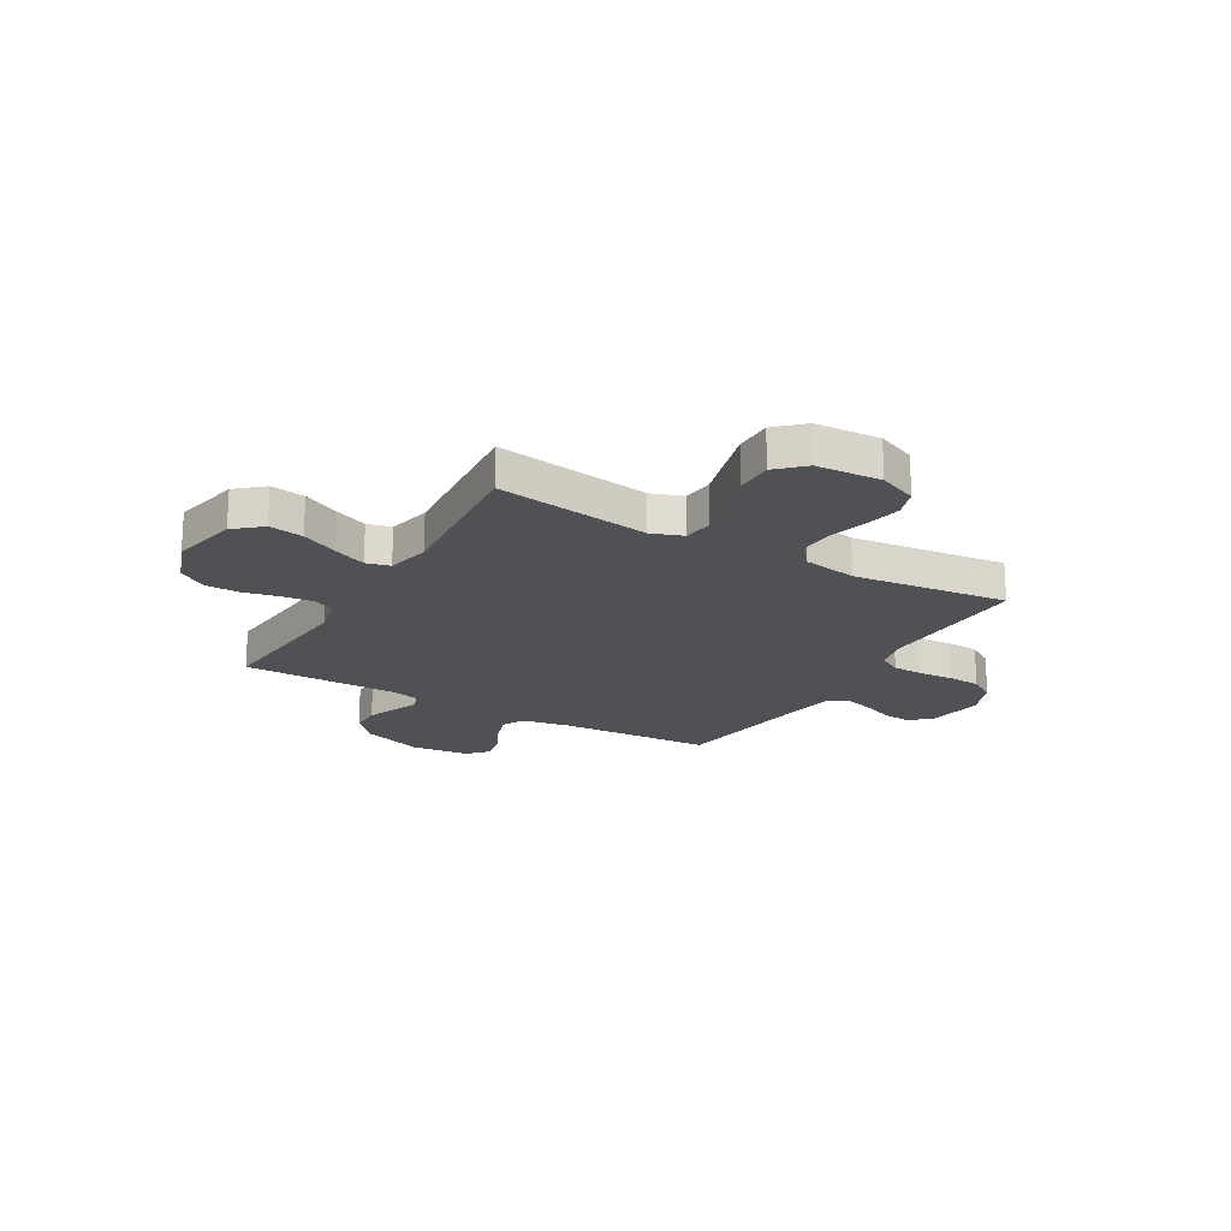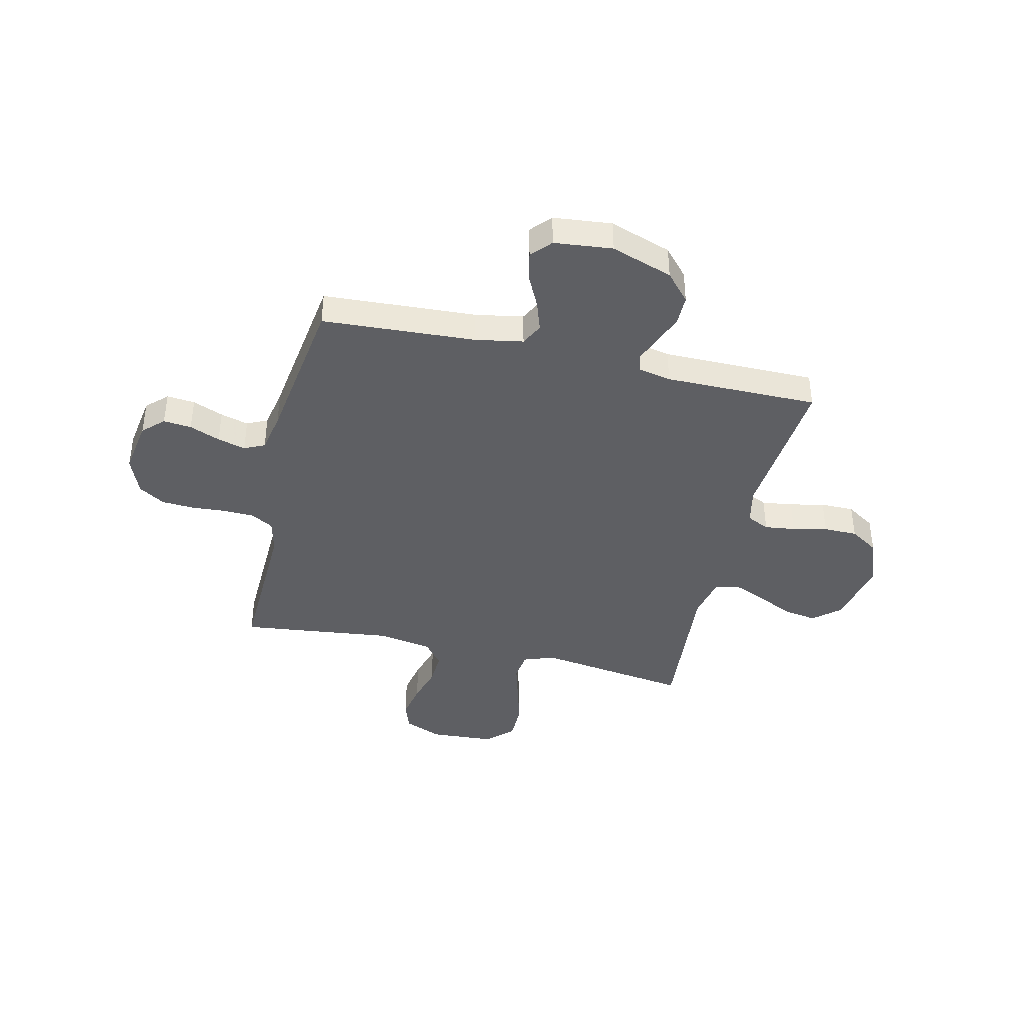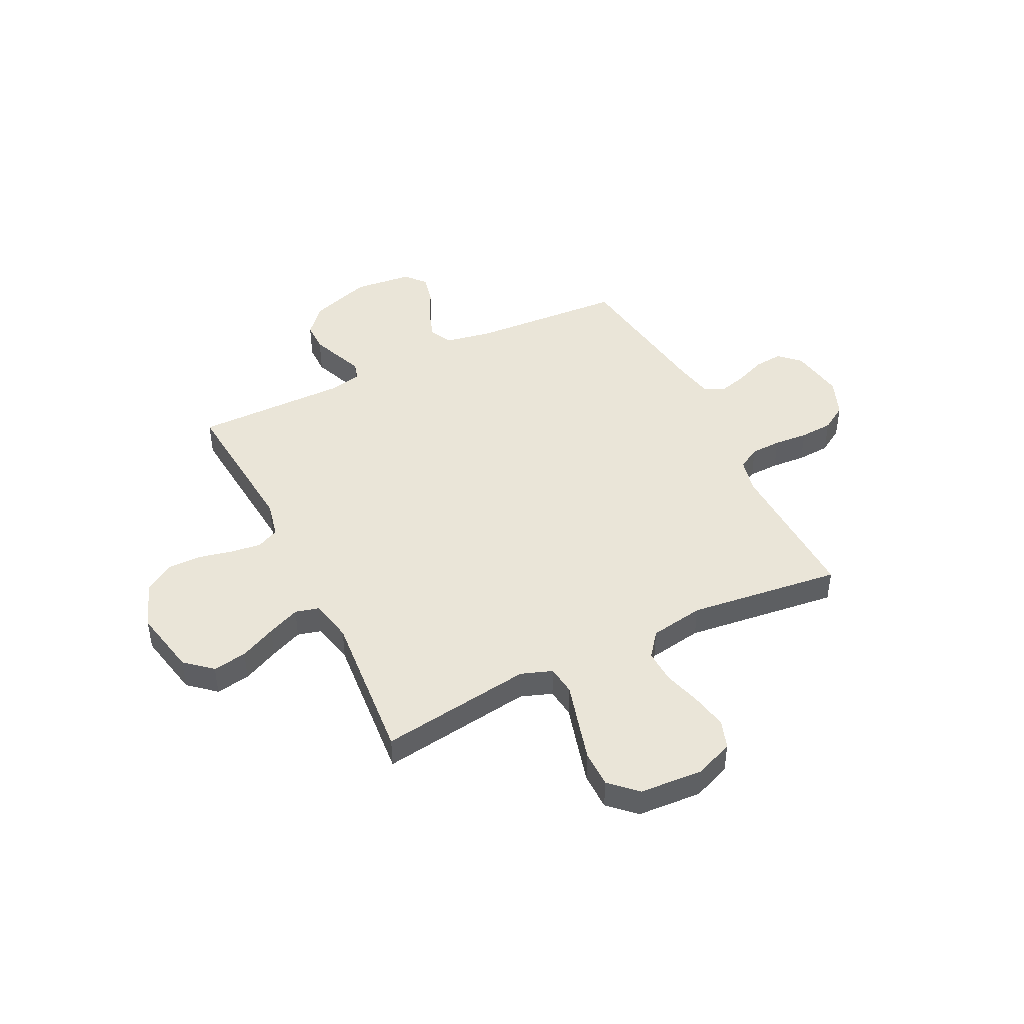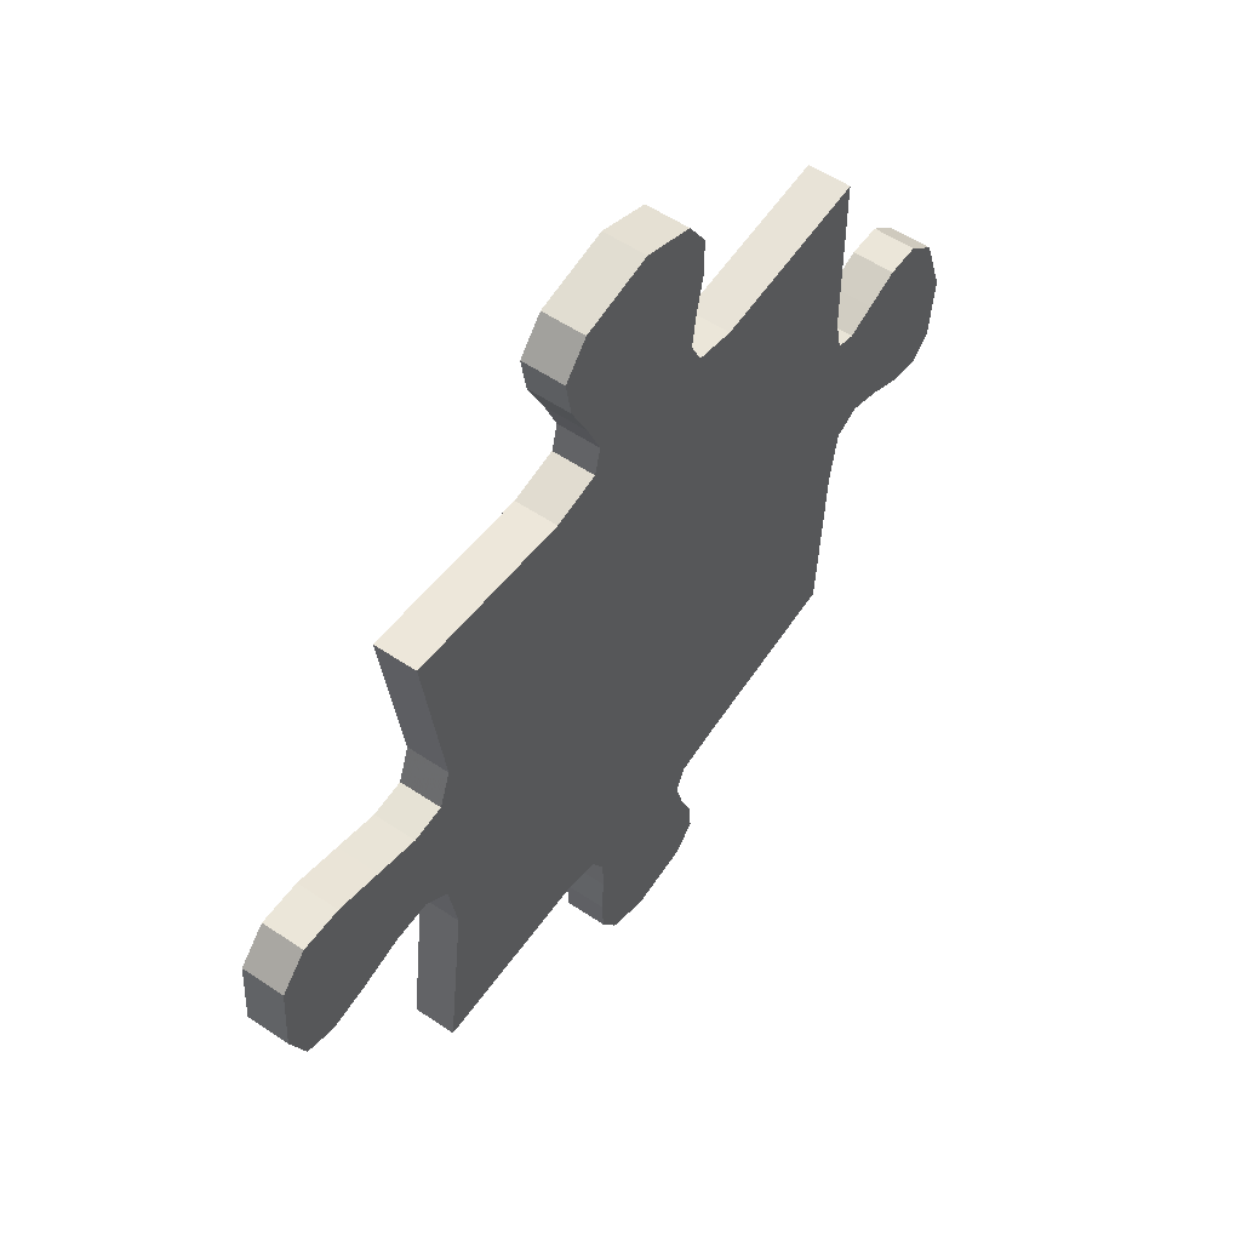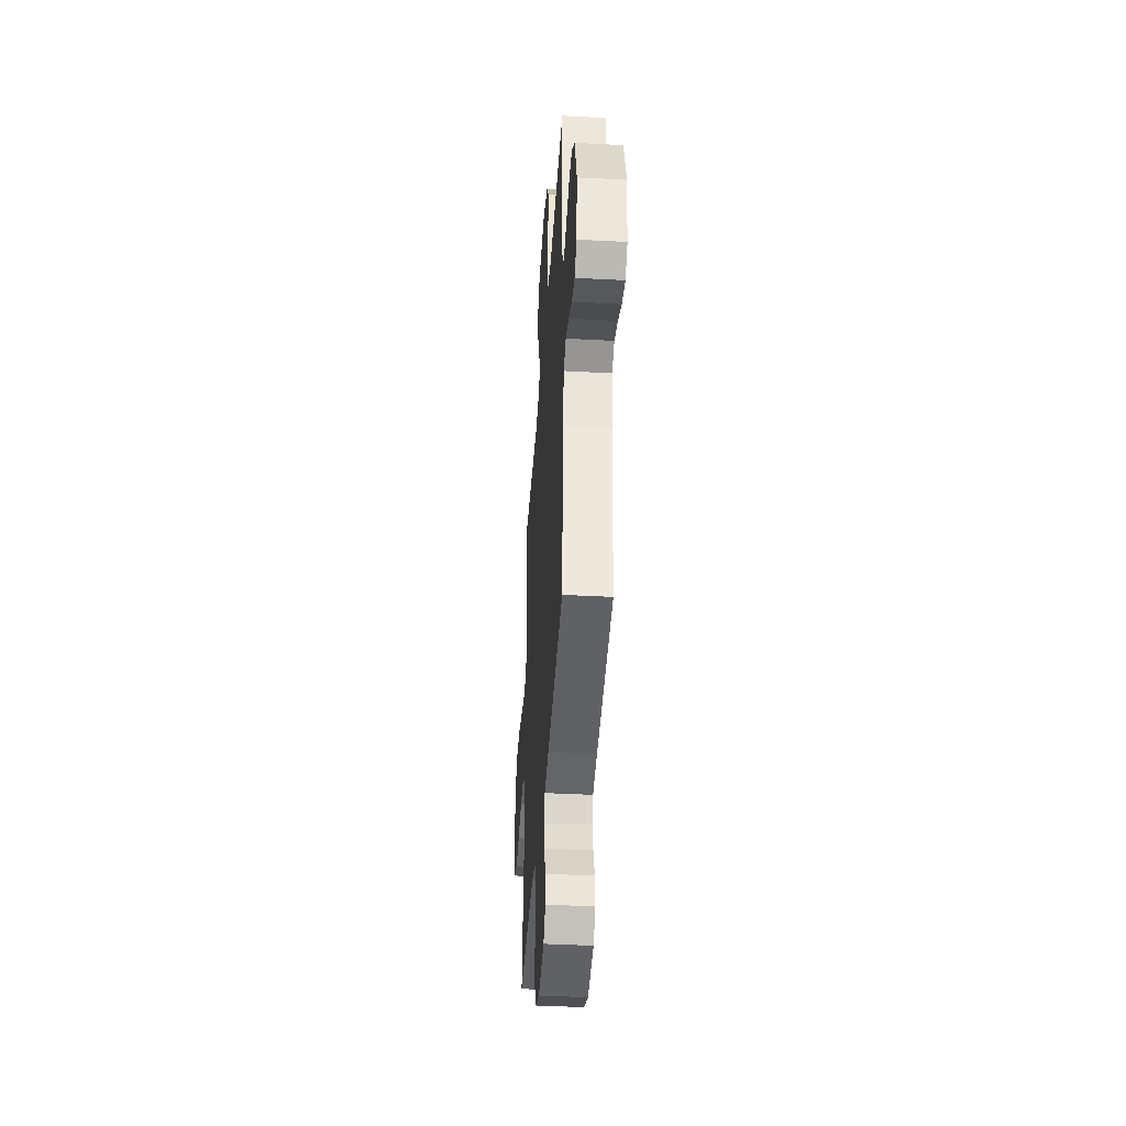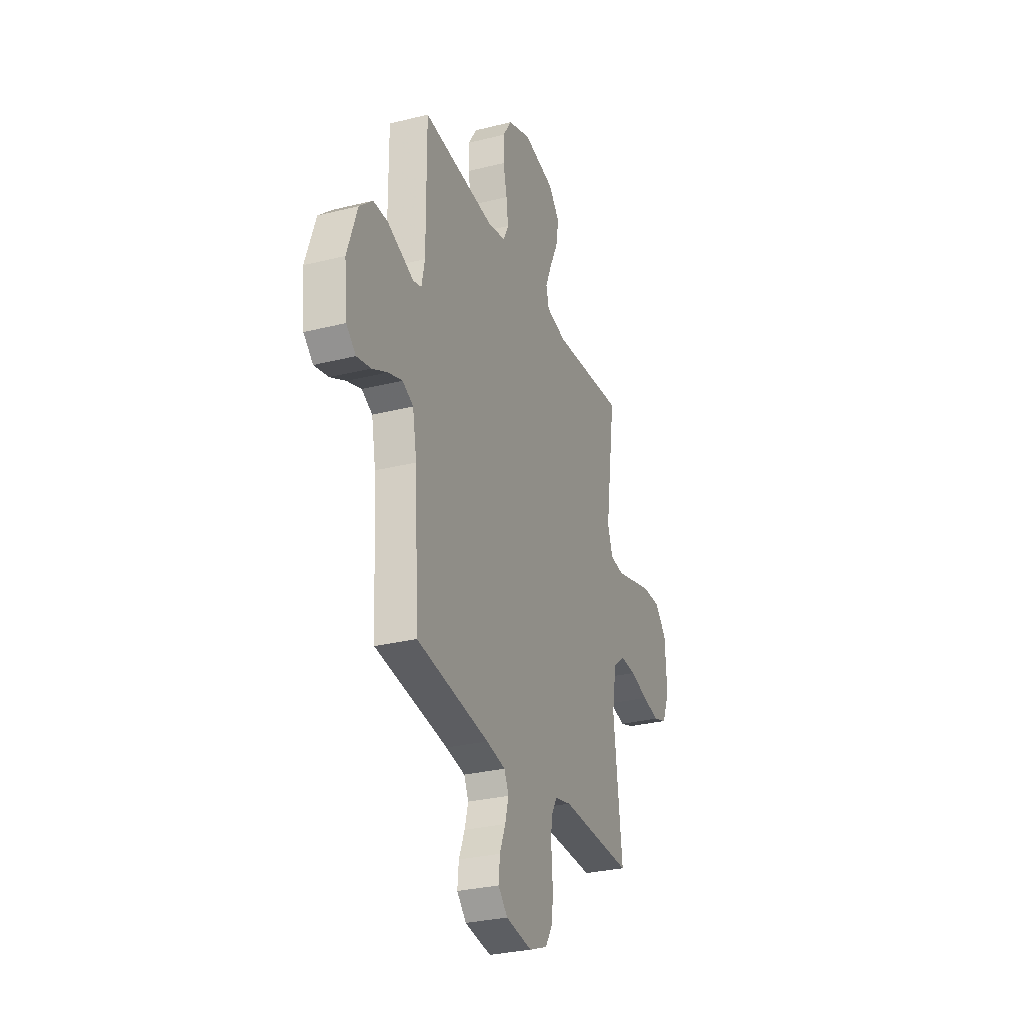
<metadata>
{"format":"obj","ext":"obj","renderer":"f3d","projection":"perspective","resolution":1024,"background":"white","views":[{"elev":-19.8,"azim":59.7,"up":"+Y"},{"elev":-40.5,"azim":-103.2,"up":"+Y"},{"elev":44.8,"azim":63.7,"up":"+Y"},{"elev":55.6,"azim":125.3,"up":"+Z"},{"elev":-40.8,"azim":-93.8,"up":"+Z"},{"elev":-29.5,"azim":-69.7,"up":"+Z"}]}
</metadata>
<code>
v -0.5 0.07 0.5
v -0.2 0.07 0.474
v -0.128 0.07 0.49
v -0.107 0.07 0.534
v -0.115 0.07 0.594
v -0.13 0.07 0.662
v -0.13 0.07 0.728
v -0.094 0.07 0.784
v 0 0.07 0.819
v 0.131 0.07 0.792
v 0.176 0.07 0.74
v 0.165 0.07 0.673
v 0.131 0.07 0.602
v 0.104 0.07 0.538
v 0.116 0.07 0.492
v 0.2 0.07 0.474
v 0.5 0.07 0.5
v 0.457 0.07 0.2
v 0.479 0.07 0.139
v 0.537 0.07 0.132
v 0.615 0.07 0.154
v 0.698 0.07 0.177
v 0.771 0.07 0.177
v 0.82 0.07 0.126
v 0.828 0.07 0
v 0.797 0.07 -0.075
v 0.741 0.07 -0.094
v 0.67 0.07 -0.08
v 0.596 0.07 -0.059
v 0.53 0.07 -0.056
v 0.482 0.07 -0.094
v 0.464 0.07 -0.2
v 0.5 0.07 -0.5
v 0.2 0.07 -0.491
v 0.133 0.07 -0.507
v 0.108 0.07 -0.551
v 0.106 0.07 -0.611
v 0.111 0.07 -0.678
v 0.107 0.07 -0.743
v 0.075 0.07 -0.794
v 0 0.07 -0.824
v -0.108 0.07 -0.807
v -0.146 0.07 -0.767
v -0.141 0.07 -0.712
v -0.117 0.07 -0.652
v -0.102 0.07 -0.597
v -0.121 0.07 -0.557
v -0.2 0.07 -0.542
v -0.5 0.07 -0.5
v -0.518 0.07 -0.2
v -0.535 0.07 -0.107
v -0.579 0.07 -0.085
v -0.638 0.07 -0.105
v -0.701 0.07 -0.136
v -0.759 0.07 -0.149
v -0.798 0.07 -0.114
v -0.81 0.07 0
v -0.769 0.07 0.121
v -0.715 0.07 0.169
v -0.656 0.07 0.169
v -0.597 0.07 0.146
v -0.547 0.07 0.126
v -0.512 0.07 0.136
v -0.499 0.07 0.2
v -0.5 0 0.5
v -0.2 0 0.474
v -0.128 0 0.49
v -0.107 0 0.534
v -0.115 0 0.594
v -0.13 0 0.662
v -0.13 0 0.728
v -0.094 0 0.784
v 0 0 0.819
v 0.131 0 0.792
v 0.176 0 0.74
v 0.165 0 0.673
v 0.131 0 0.602
v 0.104 0 0.538
v 0.116 0 0.492
v 0.2 0 0.474
v 0.5 0 0.5
v 0.457 0 0.2
v 0.479 0 0.139
v 0.537 0 0.132
v 0.615 0 0.154
v 0.698 0 0.177
v 0.771 0 0.177
v 0.82 0 0.126
v 0.828 0 0
v 0.797 0 -0.075
v 0.741 0 -0.094
v 0.67 0 -0.08
v 0.596 0 -0.059
v 0.53 0 -0.056
v 0.482 0 -0.094
v 0.464 0 -0.2
v 0.5 0 -0.5
v 0.2 0 -0.491
v 0.133 0 -0.507
v 0.108 0 -0.551
v 0.106 0 -0.611
v 0.111 0 -0.678
v 0.107 0 -0.743
v 0.075 0 -0.794
v 0 0 -0.824
v -0.108 0 -0.807
v -0.146 0 -0.767
v -0.141 0 -0.712
v -0.117 0 -0.652
v -0.102 0 -0.597
v -0.121 0 -0.557
v -0.2 0 -0.542
v -0.5 0 -0.5
v -0.518 0 -0.2
v -0.535 0 -0.107
v -0.579 0 -0.085
v -0.638 0 -0.105
v -0.701 0 -0.136
v -0.759 0 -0.149
v -0.798 0 -0.114
v -0.81 0 0
v -0.769 0 0.121
v -0.715 0 0.169
v -0.656 0 0.169
v -0.597 0 0.146
v -0.547 0 0.126
v -0.512 0 0.136
v -0.499 0 0.2
f 60 61 62
f 59 60 62
f 58 59 62
f 57 58 62
f 56 57 62
f 55 56 62
f 54 55 62
f 53 54 62
f 52 53 62 63
f 51 52 63
f 50 51 63 64
f 48 49 50 64
f 43 44 45
f 42 43 45
f 41 42 45
f 40 41 45
f 39 40 45
f 38 39 45
f 37 38 45
f 36 37 45 46
f 35 36 46 47
f 32 33 34
f 64 1 2
f 48 64 2
f 47 48 2
f 35 47 2
f 34 35 2
f 32 34 2
f 31 32 2
f 27 28 29
f 26 27 29
f 25 26 29
f 24 25 29
f 23 24 29
f 22 23 29
f 21 22 29
f 20 21 29
f 16 17 18
f 15 16 18 19
f 11 12 13
f 10 11 13
f 9 10 13
f 8 9 13
f 7 8 13
f 6 7 13
f 5 6 13
f 4 5 13 14
f 3 4 14 15
f 3 15 19
f 2 3 19
f 31 2 19
f 30 31 19
f 19 20 29 30
f 126 125 124
f 126 124 123
f 126 123 122
f 126 122 121
f 126 121 120
f 126 120 119
f 126 119 118
f 126 118 117
f 127 126 117 116
f 127 116 115
f 128 127 115 114
f 128 114 113 112
f 109 108 107
f 109 107 106
f 109 106 105
f 109 105 104
f 109 104 103
f 109 103 102
f 109 102 101
f 110 109 101 100
f 111 110 100 99
f 98 97 96
f 66 65 128
f 66 128 112
f 66 112 111
f 66 111 99
f 66 99 98
f 66 98 96
f 66 96 95
f 93 92 91
f 93 91 90
f 93 90 89
f 93 89 88
f 93 88 87
f 93 87 86
f 93 86 85
f 93 85 84
f 82 81 80
f 83 82 80 79
f 77 76 75
f 77 75 74
f 77 74 73
f 77 73 72
f 77 72 71
f 77 71 70
f 77 70 69
f 78 77 69 68
f 79 78 68 67
f 83 79 67
f 83 67 66
f 83 66 95
f 83 95 94
f 94 93 84 83
f 1 65 66 2
f 2 66 67 3
f 3 67 68 4
f 4 68 69 5
f 5 69 70 6
f 6 70 71 7
f 7 71 72 8
f 8 72 73 9
f 9 73 74 10
f 10 74 75 11
f 11 75 76 12
f 12 76 77 13
f 13 77 78 14
f 14 78 79 15
f 15 79 80 16
f 16 80 81 17
f 17 81 82 18
f 18 82 83 19
f 19 83 84 20
f 20 84 85 21
f 21 85 86 22
f 22 86 87 23
f 23 87 88 24
f 24 88 89 25
f 25 89 90 26
f 26 90 91 27
f 27 91 92 28
f 28 92 93 29
f 29 93 94 30
f 30 94 95 31
f 31 95 96 32
f 32 96 97 33
f 33 97 98 34
f 34 98 99 35
f 35 99 100 36
f 36 100 101 37
f 37 101 102 38
f 38 102 103 39
f 39 103 104 40
f 40 104 105 41
f 41 105 106 42
f 42 106 107 43
f 43 107 108 44
f 44 108 109 45
f 45 109 110 46
f 46 110 111 47
f 47 111 112 48
f 48 112 113 49
f 49 113 114 50
f 50 114 115 51
f 51 115 116 52
f 52 116 117 53
f 53 117 118 54
f 54 118 119 55
f 55 119 120 56
f 56 120 121 57
f 57 121 122 58
f 58 122 123 59
f 59 123 124 60
f 60 124 125 61
f 61 125 126 62
f 62 126 127 63
f 63 127 128 64
f 64 128 65 1

</code>
